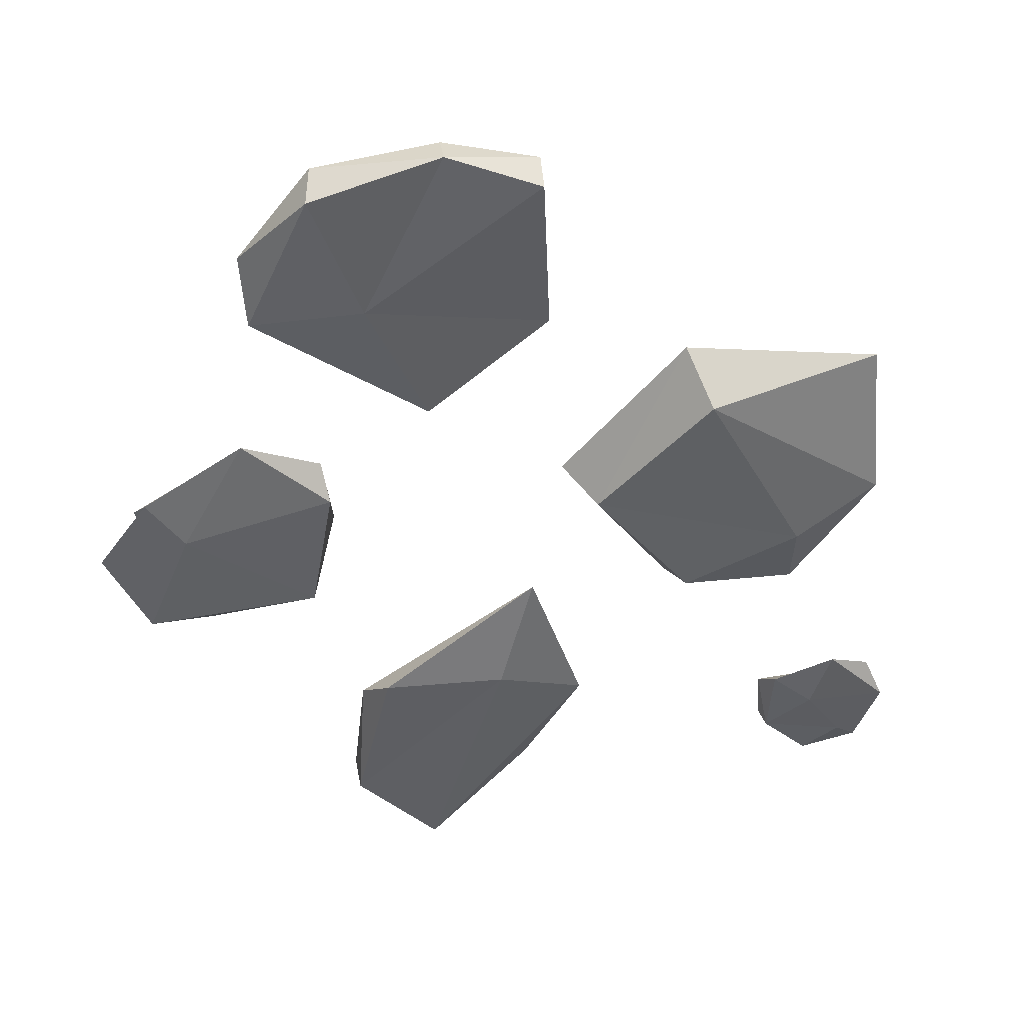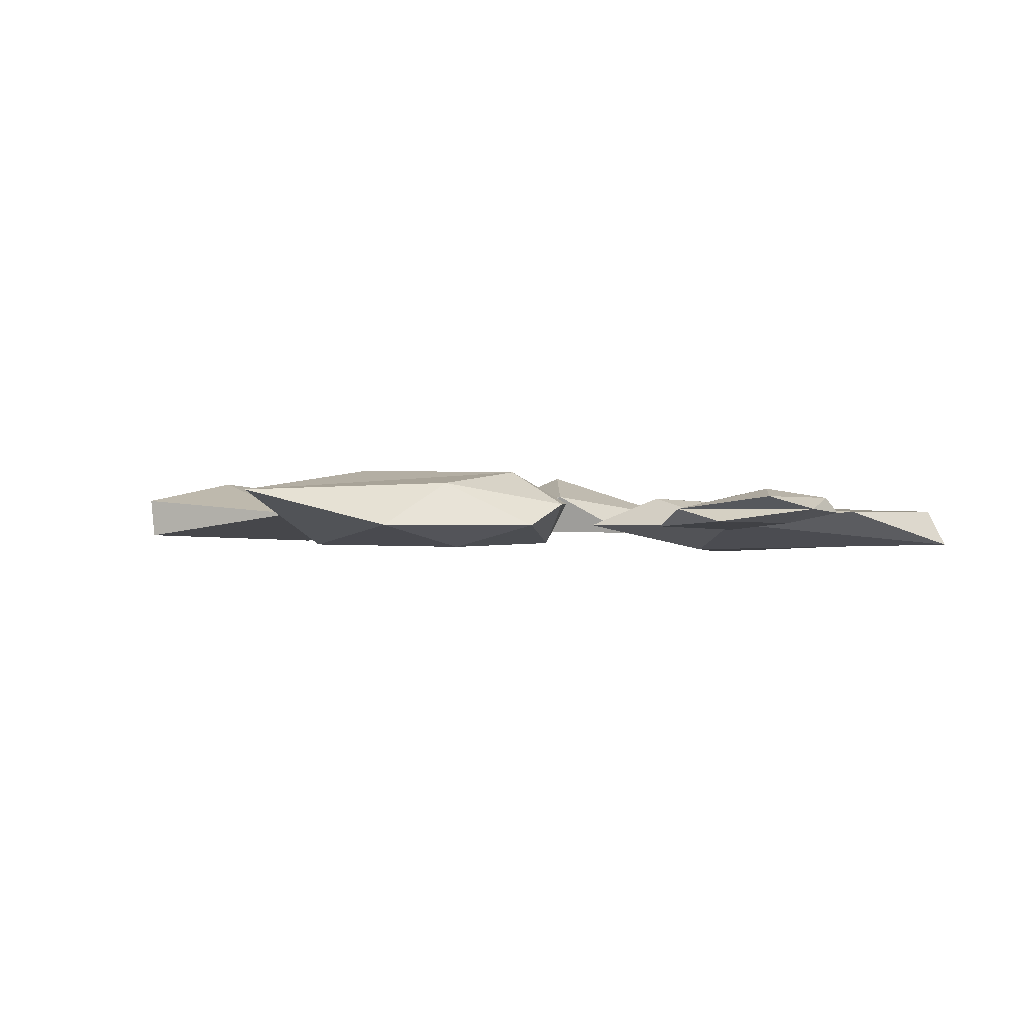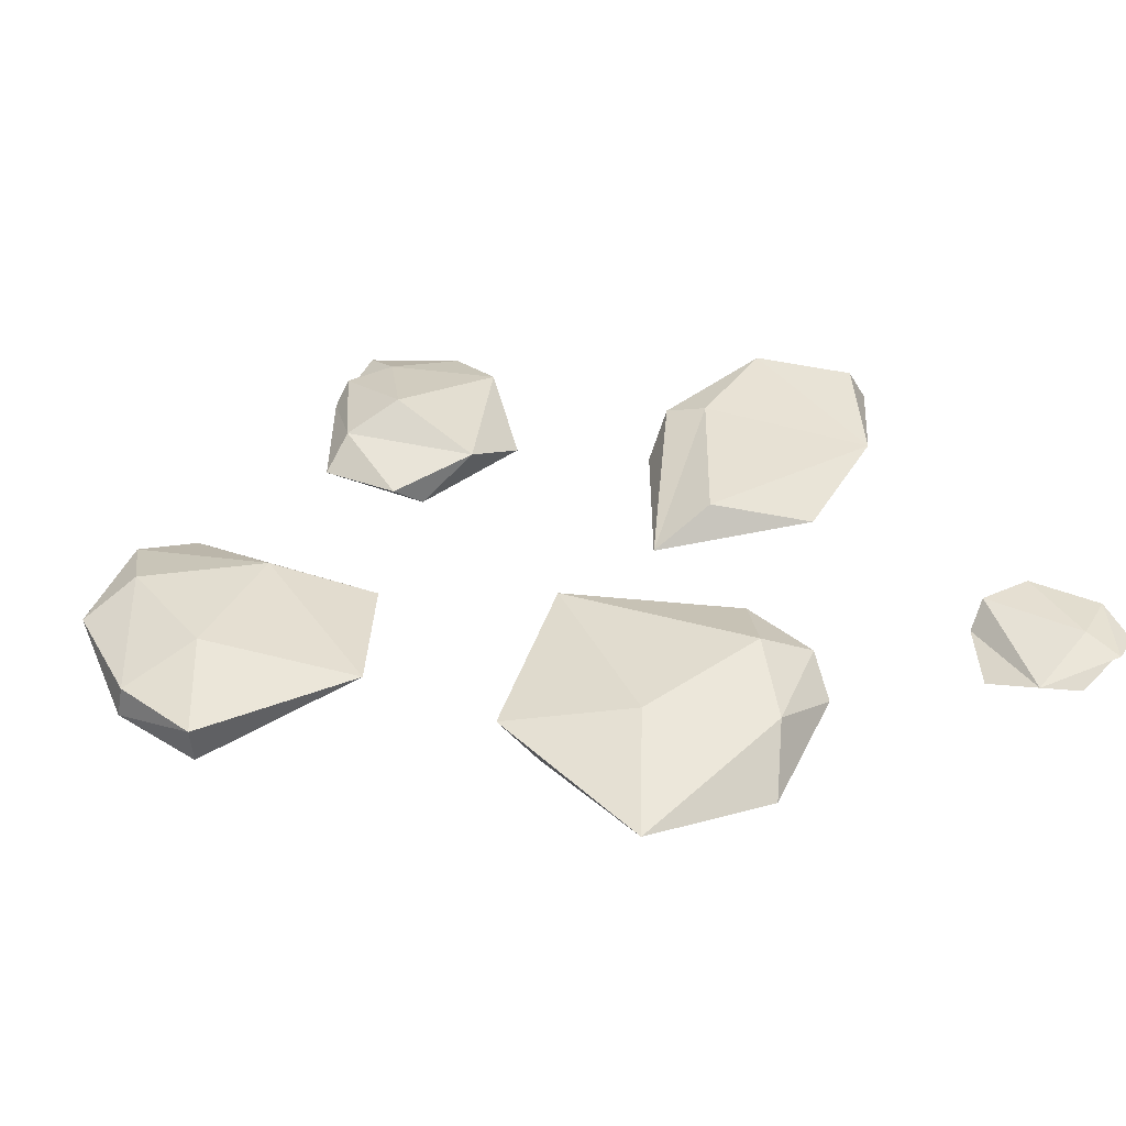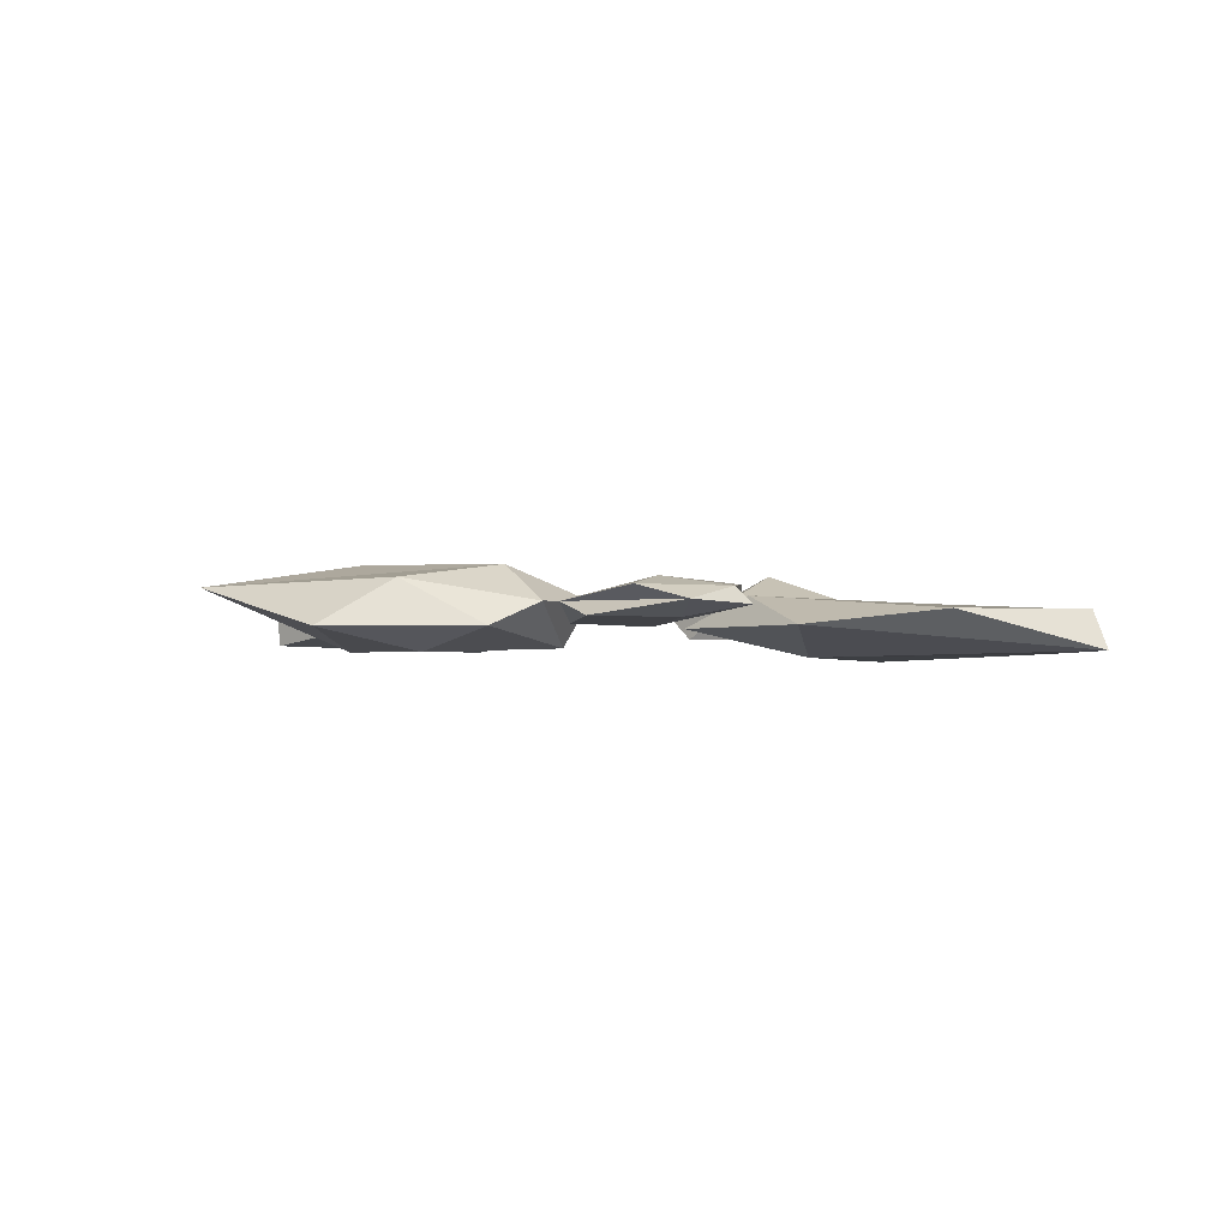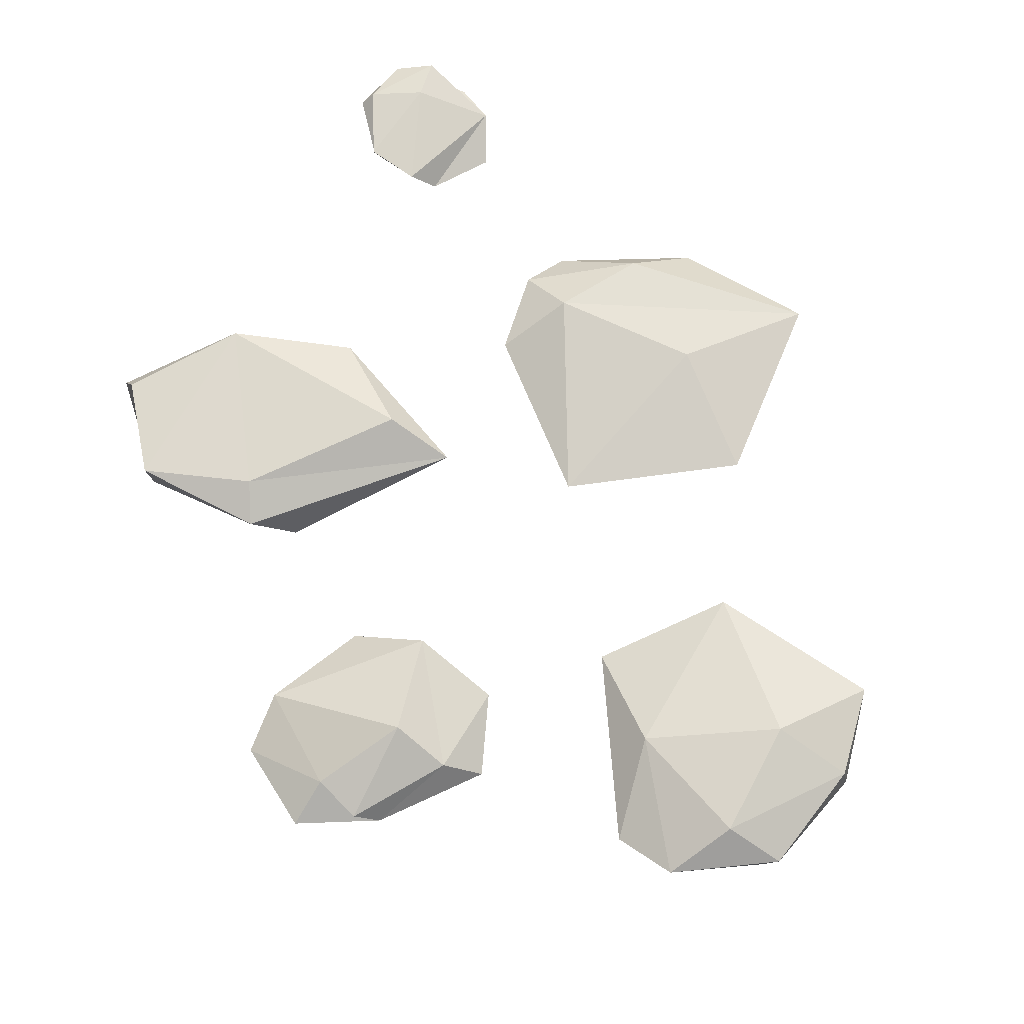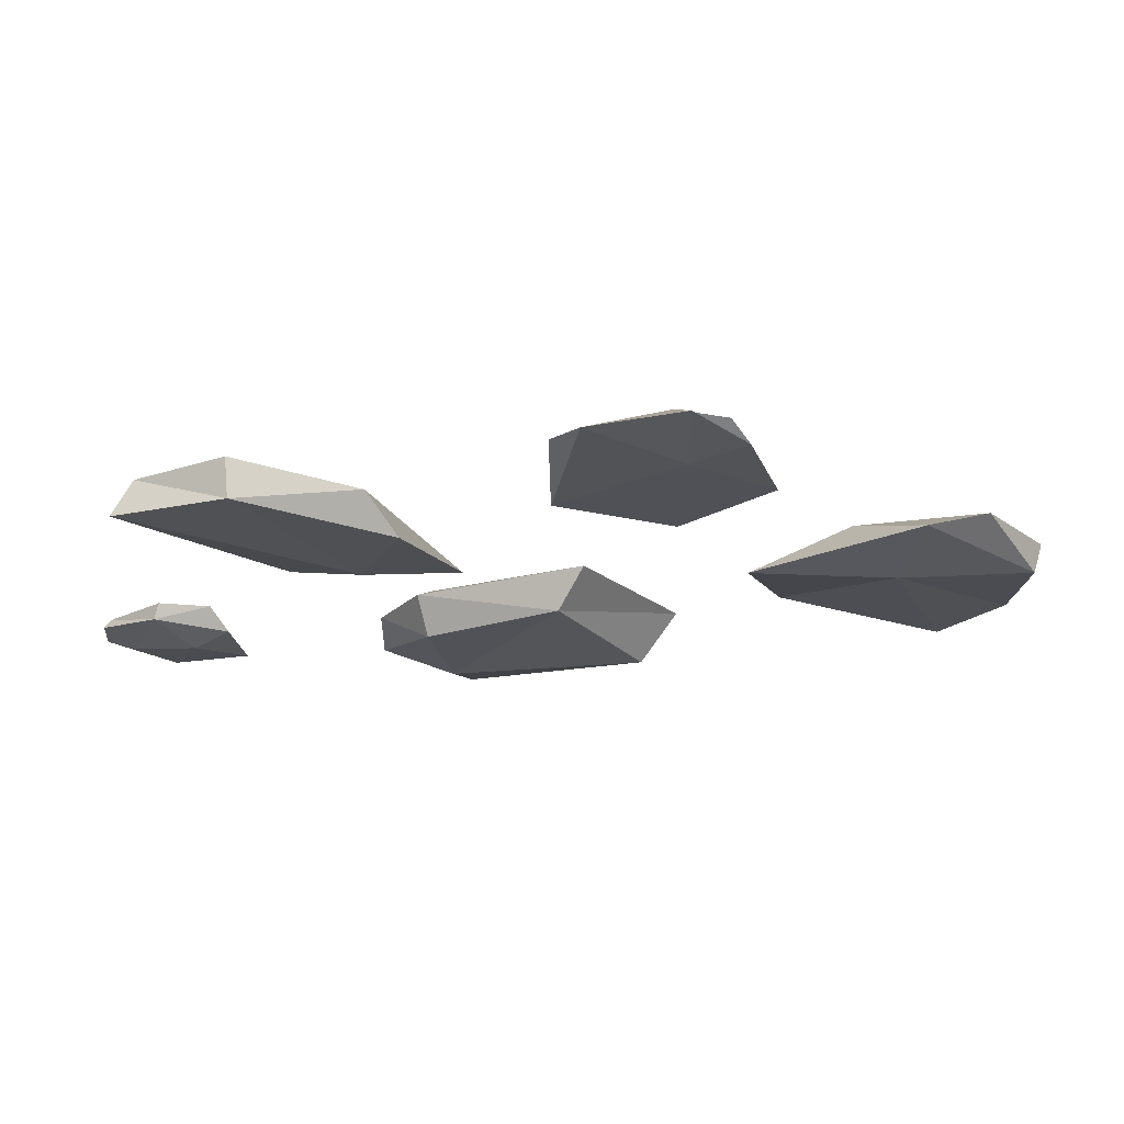
<metadata>
{"format":"obj","ext":"obj","renderer":"f3d","projection":"perspective","resolution":1024,"background":"white","views":[{"elev":44.9,"azim":-7.4,"up":"+Z"},{"elev":-0.7,"azim":107.8,"up":"+Y"},{"elev":40.6,"azim":57.1,"up":"+Y"},{"elev":-1.5,"azim":130.3,"up":"+Y"},{"elev":73.2,"azim":-58.1,"up":"+Y"},{"elev":-19.5,"azim":-107.3,"up":"+Y"}]}
</metadata>
<code>
o Rocks_Golf_no_trex.003
v -0.004948 0.000252 0.01169
v 0.01085 -0.000251 -0.008755
v 0.004924 -0.000816 0.003898
v -0.002665 -0.000828 -0.01241
v 0.00442 0.000607 0.004827
v 0.00173 -0.000244 -0.007091
v -0.004518 -0.000127 -0.006511
v -0.00486 0.000192 -0.01001
v 0.008255 0.000774 -0.001035
v -0.005215 0.000214 0.002233
v -0.005053 -0.000415 0.001416
v 0.000336 -0.000268 -0.002715
v 0.000752 9.9e-05 0.006561
v 0.000193 9.8e-05 -0.0102
v 0.000278 0.000488 -0.004603
v -0.001843 0.001054 0.009835
v -0.004 0.000566 0.006714
v 0.008748 -3.5e-05 -0.01118
v 0.009664 -0.000286 -0.01015
v 0.0103 4e-05 -0.01088
v -0.005006 0.000923 0.01005
v -0.01012 -0.000259 -0.002765
v -0.004955 0.000661 -0.000171
v -0.008451 6.8e-05 -0.003015
v -0.005673 -0.000472 -0.0021
v 0.007585 -0.00018 -0.007763
v 0.009192 -0.000354 -0.006905
v 0.008629 -0.000438 -0.008548
v 0.007589 -0.000311 -0.00314
v 0.007512 -0.000869 -0.001066
v 0.009721 -0.000307 9.7e-05
v -0.002395 -0.000455 0.004352
v 0.001225 0.000612 0.000962
v -0.006711 -0.000285 0.007531
v 0.007506 -4.2e-05 -0.009926
v 0.006307 0.000244 -0.003565
v -0.003533 0.000329 -0.007161
v 0.009036 0.000318 -0.01095
v 0.004113 0.000296 -0.003034
v 0.002049 -0.000483 0.000484
v -0.003855 -0.001044 -0.005457
v -0.004811 -0.000858 -0.009908
v 0.009536 0.000615 0.004006
v 0.006425 0.001169 0.001877
v 0.005928 0.001104 -0.002088
v -0.009877 -6.2e-05 0.001501
v -0.01122 -2e-06 -0.000472
v 0.000539 0.000504 0.01131
v -0.008921 -0.000345 0.000293
v -0.00723 -2e-05 0.003257
v -0.009906 0.00057 -0.000433
v -0.01021 0.000396 0.000886
v -0.007539 0.001304 0.000692
v 0.01084 0.000334 -0.009935
v 0.01038 5.4e-05 -0.007653
v 0.007257 0.000426 -0.008379
v 0.007354 0.000409 -0.009837
v 0.009781 0.000532 -0.009664
v -0.002829 0.000124 -0.01191
v -0.001848 0.00043 0.01202
v 0.00049 -0.00055 0.01123
v -0.003896 -0.000718 0.007978
v -0.005113 -0.000629 0.01135
v -0.001845 -0.000396 0.01219
v -0.007685 0.000678 0.002285
v -0.006824 0.000196 0.009252
v -0.000637 -0.000962 -0.005661
v 0.004542 -0.000774 -0.002599
f 58 56 55
f 21 66 1
f 20 2 19
f 38 20 18
f 44 5 43
f 2 55 27
f 5 40 3
f 14 4 59
f 5 3 43
f 32 62 34
f 5 44 33
f 33 45 39
f 12 67 6
f 8 7 37
f 9 43 31
f 6 15 12
f 13 62 32
f 67 4 6
f 65 50 10
f 11 10 50
f 67 12 41
f 41 12 7
f 16 48 13
f 15 6 14
f 13 17 16
f 48 61 13
f 20 19 18
f 48 16 60
f 21 17 66
f 21 16 17
f 22 24 25
f 17 13 32
f 25 49 22
f 68 29 30
f 24 53 23
f 24 23 25
f 54 58 55
f 49 25 11
f 27 26 28
f 35 28 26
f 31 30 29
f 34 17 32
f 5 33 40
f 14 6 4
f 33 44 45
f 13 61 62
f 51 22 47
f 14 37 15
f 34 66 17
f 62 63 34
f 35 56 57
f 35 26 56
f 36 68 39
f 36 29 68
f 28 2 27
f 28 19 2
f 19 35 18
f 19 28 35
f 37 12 15
f 37 7 12
f 54 38 58
f 54 20 38
f 40 39 68
f 40 33 39
f 31 3 30
f 31 43 3
f 42 7 8
f 42 41 7
f 29 9 31
f 29 36 9
f 36 45 9
f 36 39 45
f 64 1 63
f 64 60 1
f 45 43 9
f 45 44 43
f 47 49 46
f 47 22 49
f 42 59 4
f 42 8 59
f 11 23 10
f 11 25 23
f 48 64 61
f 48 60 64
f 51 24 22
f 51 53 24
f 50 49 11
f 50 46 49
f 65 23 53
f 65 10 23
f 51 46 52
f 51 47 46
f 53 52 65
f 53 51 52
f 55 20 54
f 55 2 20
f 58 57 56
f 58 38 57
f 55 26 27
f 55 56 26
f 8 14 59
f 8 37 14
f 60 21 1
f 60 16 21
f 64 62 61
f 64 63 62
f 46 65 52
f 46 50 65
f 35 38 18
f 35 57 38
f 66 63 1
f 66 34 63
f 67 42 4
f 67 41 42
f 40 30 3
f 40 68 30

</code>
